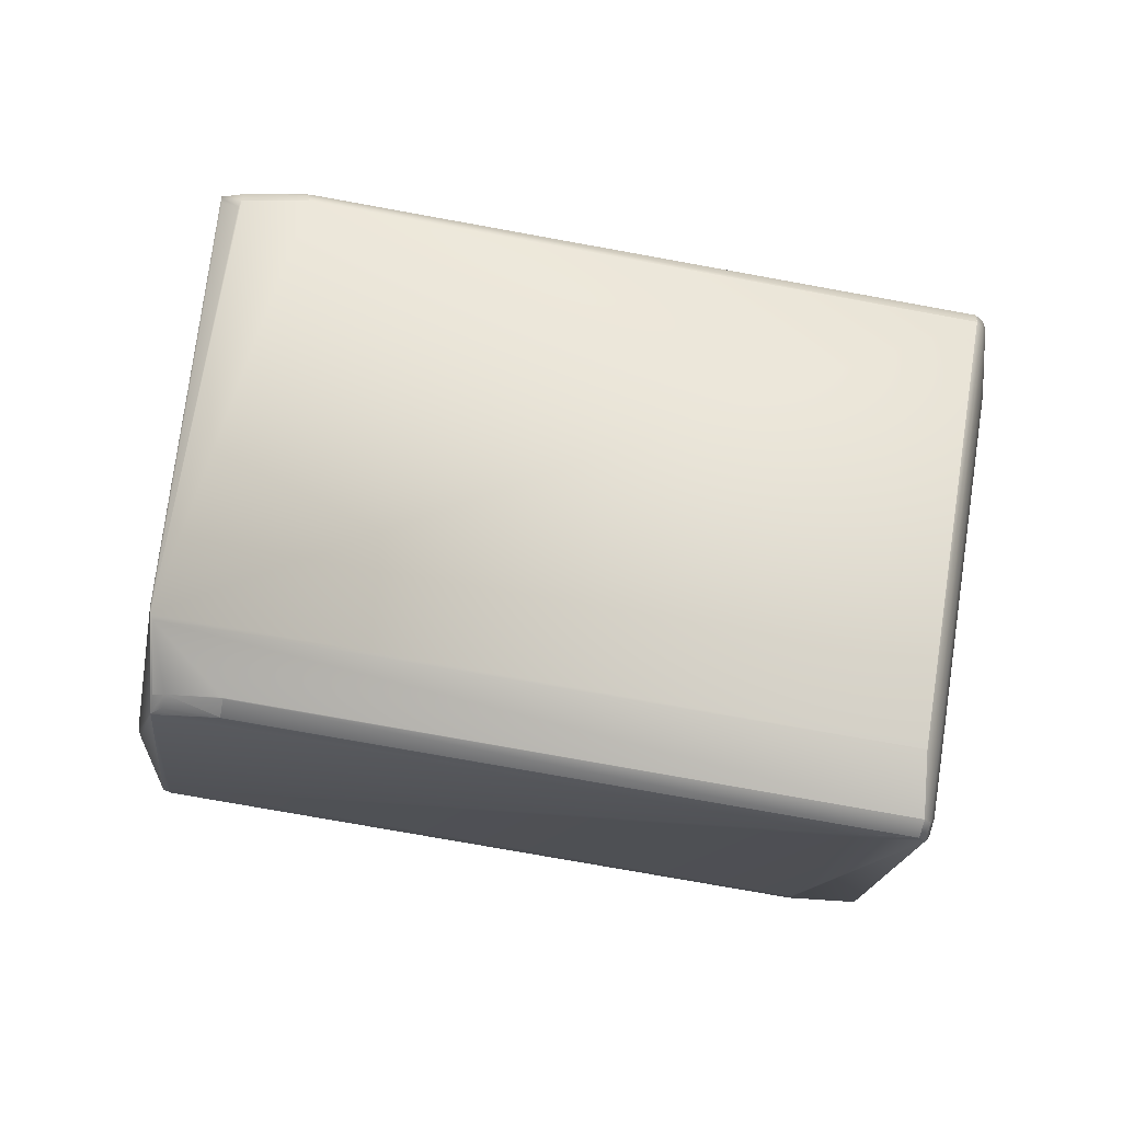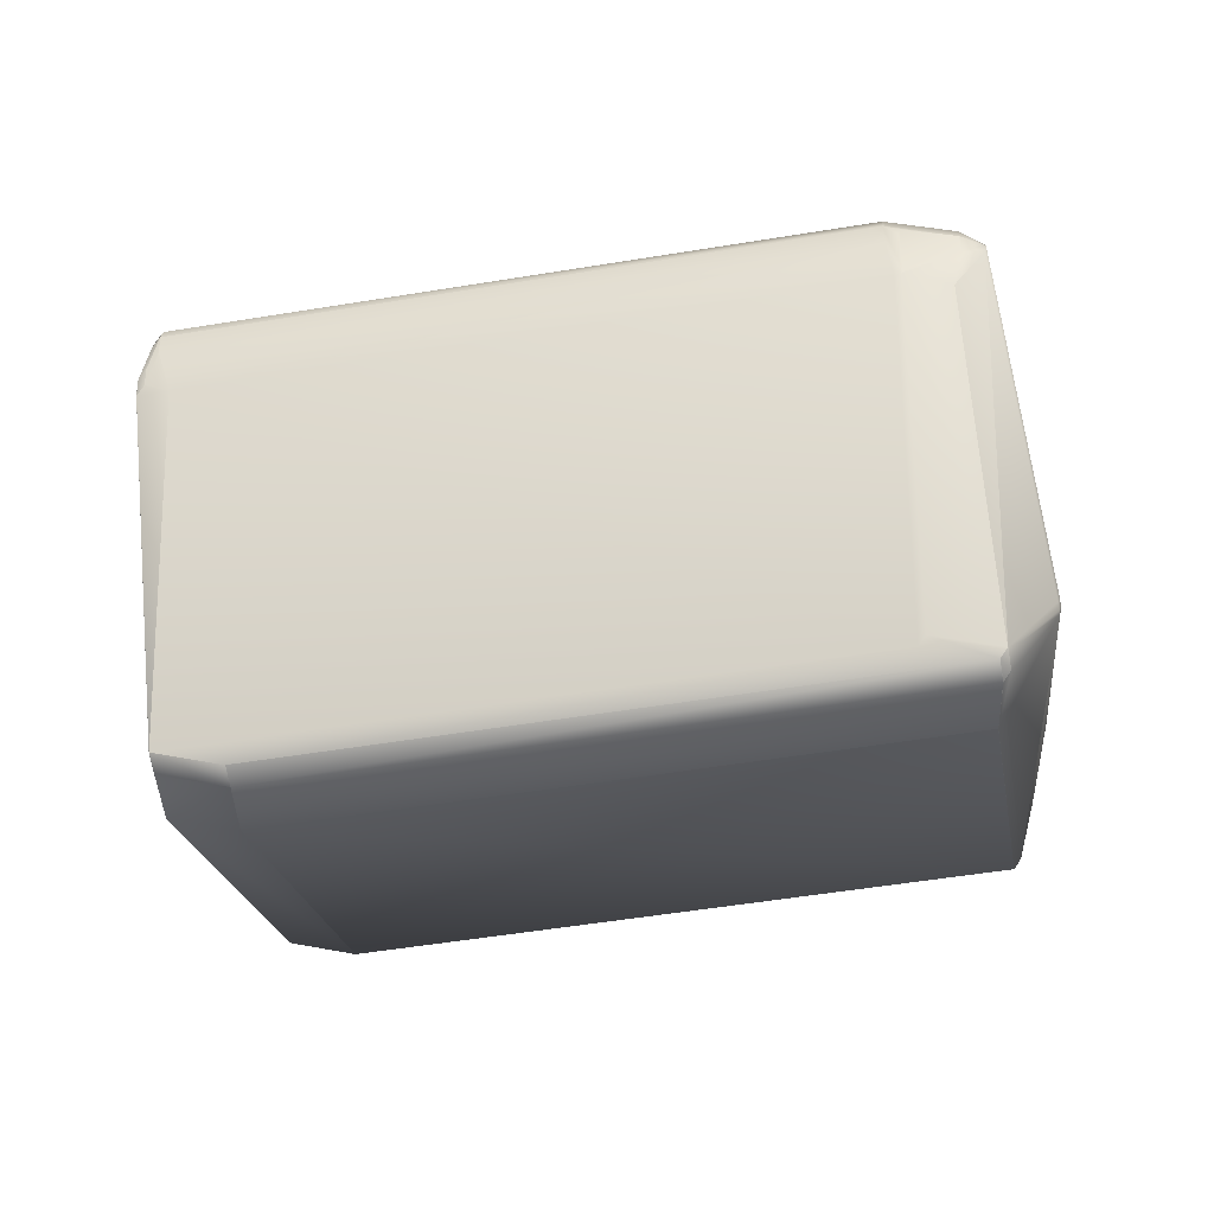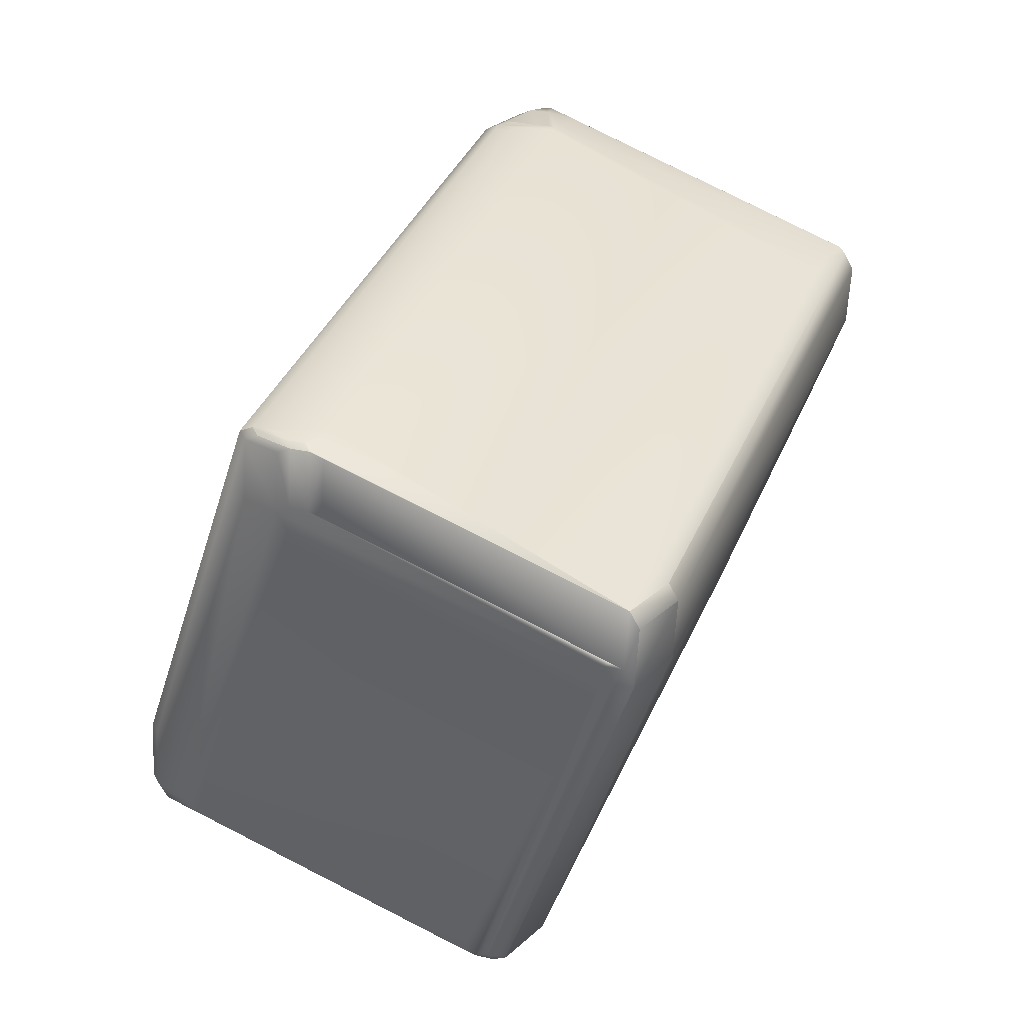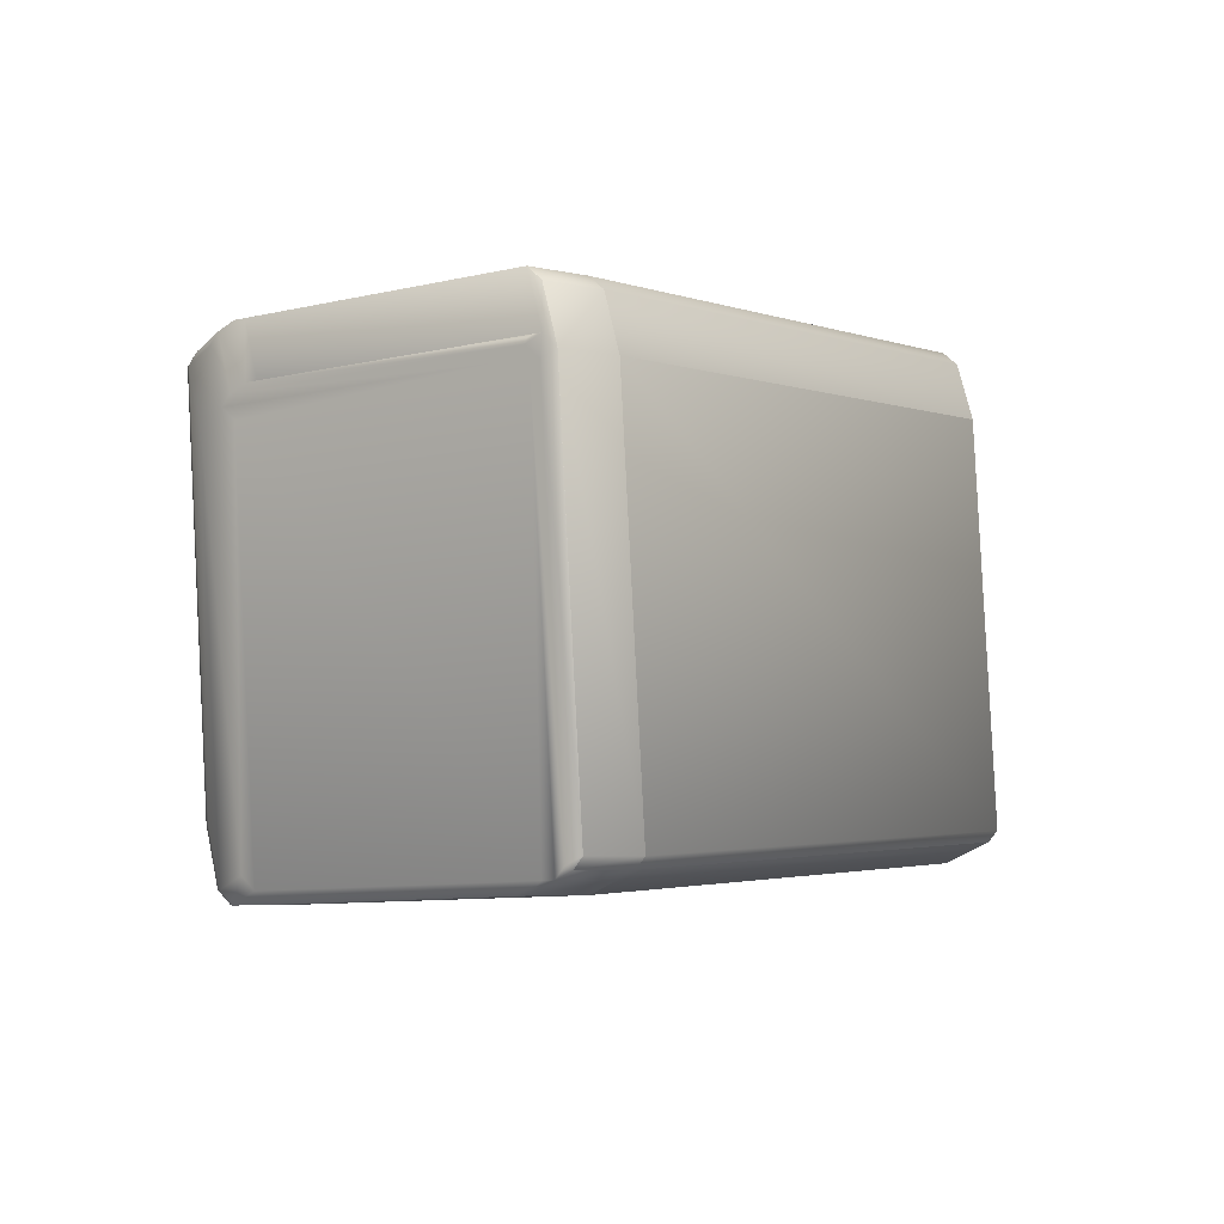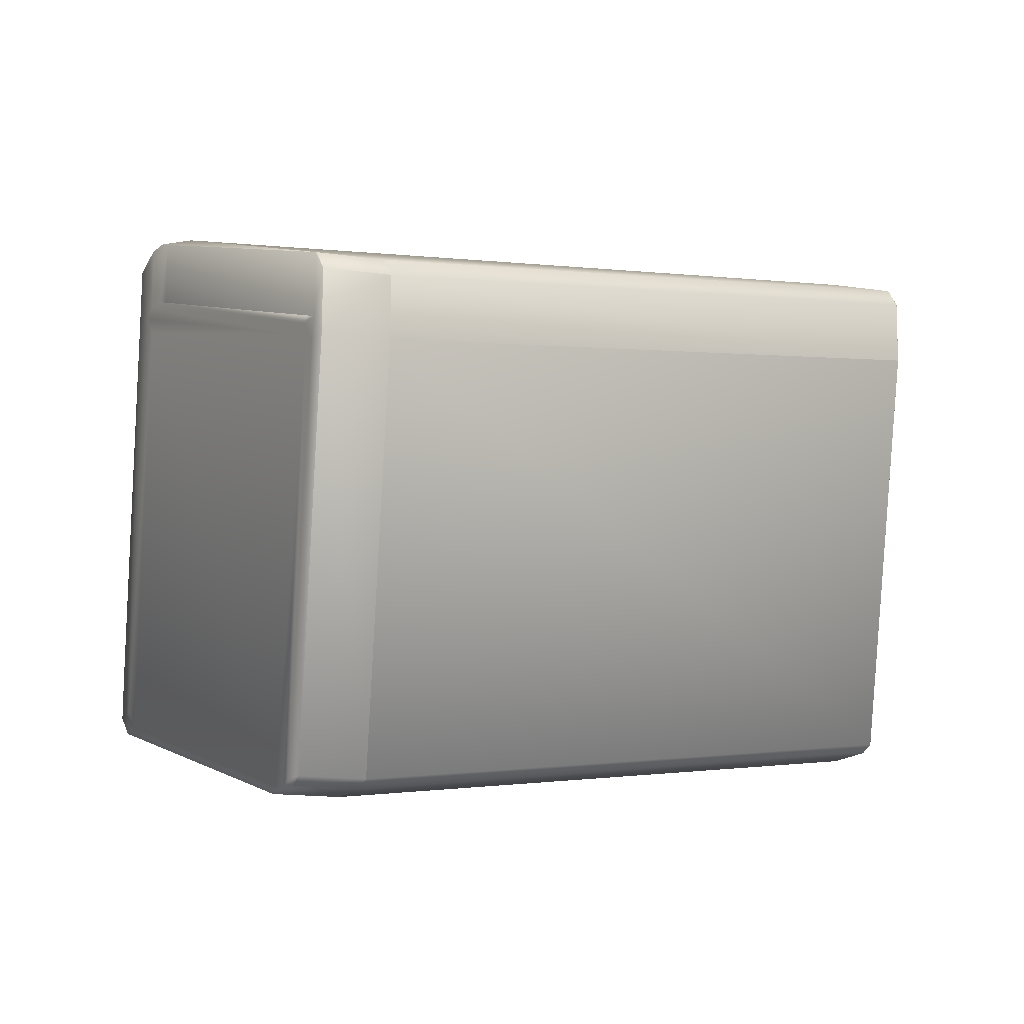
<metadata>
{"format":"obj","ext":"obj","renderer":"f3d","projection":"perspective","resolution":1024,"background":"white","views":[{"elev":4.7,"azim":48.2,"up":"+Z"},{"elev":47.0,"azim":-131.2,"up":"+Z"},{"elev":25.4,"azim":161.3,"up":"+Z"},{"elev":64.8,"azim":165.9,"up":"+Y"},{"elev":-18.3,"azim":-162.2,"up":"+Z"}]}
</metadata>
<code>
v 0.4086 0.2899 0.8922
v 0.408 0.2897 0.8941
v 0.401 0.3034 0.8725
v 0.4012 0.3032 0.8727
v 0.4831 0.2445 0.9116
v 0.4069 0.2903 0.8956
v 0.396 0.3076 0.8725
v 0.4831 0.2444 0.9116
v 0.4894 0.2406 0.9417
v 0.4899 0.2404 0.9425
v 0.4883 0.2412 0.9431
v 0.4905 0.2406 0.9406
v 0.4861 0.2434 0.9178
v 0.4896 0.2451 0.9181
v 0.5035 0.2559 0.9176
v 0.6366 0.4164 0.88
v 0.4861 0.2434 0.9179
v 0.6359 0.4181 0.9008
v 0.6359 0.4181 0.9007
v 0.4517 0.294 1.065
v 0.4888 0.241 0.944
v 0.4605 0.2941 1.064
v 0.4832 0.2444 0.9119
v 0.4605 0.2952 1.066
v 0.4605 0.2952 1.066
v 0.4782 0.308 1.065
v 0.6113 0.4682 1.028
v 0.4506 0.2946 1.066
v 0.4047 0.2929 0.8962
v 0.3665 0.3464 1.019
v 0.388 0.316 0.8943
v 0.4061 0.2909 0.8962
v 0.368 0.3445 1.019
v 0.367 0.3462 1.02
v 0.3629 0.3663 1.025
v 0.3608 0.367 1.021
v 0.3602 0.3716 1.001
v 0.3849 0.3215 0.8735
v 0.3848 0.3217 0.8734
v 0.3848 0.3216 0.8734
v 0.4063 0.2907 0.896
v 0.4068 0.2905 0.8969
v 0.4066 0.2906 0.8971
v 0.3927 0.3109 0.8746
v 0.3685 0.3442 1.02
v 0.4079 0.2898 0.8976
v 0.4867 0.2421 0.9416
v 0.4084 0.2894 0.8971
v 0.3686 0.3453 1.021
v 0.3624 0.3722 1.027
v 0.4082 0.2898 0.8986
v 0.37 0.3434 1.021
v 0.4084 0.2896 0.8985
v 0.4878 0.2416 0.9436
v 0.4883 0.2414 0.9444
v 0.4484 0.2972 1.067
v 0.4499 0.2952 1.067
v 0.4522 0.3026 1.068
v 0.4444 0.3133 1.067
v 0.3624 0.3723 1.027
v 0.4522 0.3027 1.068
v 0.3624 0.3723 1.027
v 0.4444 0.3133 1.067
v 0.488 0.2416 0.9446
v 0.4501 0.295 1.067
v 0.4573 0.2984 1.068
v 0.4573 0.2984 1.068
v 0.4565 0.3223 1.068
v 0.4577 0.3238 1.067
v 0.3794 0.3887 1.025
v 0.4601 0.3194 1.068
v 0.4698 0.3155 1.067
v 0.458 0.3202 1.068
v 0.3801 0.3852 1.027
v 0.3624 0.3724 1.027
v 0.5868 0.4833 1.031
v 0.5944 0.4897 1.027
v 0.5124 0.5488 0.9883
v 0.595 0.4862 1.029
v 0.4718 0.3178 1.067
v 0.6027 0.4756 1.03
v 0.6028 0.4757 1.03
v 0.5951 0.4862 1.029
v 0.5951 0.4862 1.029
v 0.5124 0.5488 0.9883
v 0.4616 0.3173 1.068
v 0.4688 0.3109 1.068
v 0.4749 0.3113 1.067
v 0.4573 0.2984 1.068
v 0.4703 0.3089 1.068
v 0.3595 0.3733 1.021
v 0.4749 0.3112 1.067
v 0.4746 0.311 1.067
v 0.4747 0.3111 1.067
v 0.4749 0.3112 1.067
v 0.4061 0.3025 0.8736
v 0.4003 0.3071 0.8708
v 0.5333 0.4672 0.8336
v 0.401 0.3036 0.8724
v 0.5367 0.4648 0.8353
v 0.6153 0.4082 0.8728
v 0.616 0.4047 0.8743
v 0.614 0.4023 0.8748
v 0.483 0.2446 0.9115
v 0.4875 0.2459 0.914
v 0.4831 0.2444 0.9117
v 0.5008 0.2573 0.9112
v 0.5035 0.256 0.9175
v 0.5007 0.2572 0.9113
v 0.5036 0.2562 0.9172
v 0.4746 0.3109 1.067
v 0.4779 0.3078 1.065
v 0.6366 0.4164 0.8799
v 0.4782 0.308 1.065
v 0.6366 0.4165 0.8799
v 0.483 0.2445 0.9115
v 0.5037 0.2563 0.9172
v 0.5037 0.2563 0.9172
v 0.3588 0.3767 1.02
v 0.3588 0.3768 1.02
v 0.3595 0.3751 0.9991
v 0.3595 0.3733 1.021
v 0.3602 0.3716 1.001
v 0.3882 0.3183 0.8713
v 0.3926 0.311 0.8745
v 0.3926 0.311 0.8746
v 0.3959 0.3078 0.8724
v 0.3882 0.3184 0.8713
v 0.3959 0.3077 0.8724
v 0.401 0.3035 0.8724
v 0.483 0.2445 0.9115
v 0.5944 0.4897 1.027
v 0.3617 0.3758 1.026
v 0.3617 0.3758 1.026
v 0.3588 0.3769 1.02
v 0.3595 0.3752 0.9991
v 0.3595 0.3752 0.9991
v 0.3624 0.3724 1.027
v 0.3842 0.3252 0.8719
v 0.3842 0.3252 0.8719
v 0.6078 0.4714 1.03
v 0.4769 0.3136 1.067
v 0.6112 0.4682 1.028
v 0.6079 0.4714 1.03
v 0.6079 0.4714 1.03
v 0.6113 0.4682 1.028
v 0.5007 0.2574 0.9111
v 0.6337 0.4175 0.8738
v 0.6337 0.4175 0.8738
v 0.6359 0.4181 0.9007
v 0.401 0.3035 0.8724
v 0.6028 0.4757 1.03
v 0.3958 0.3078 0.8724
v 0.5945 0.4897 1.027
v 0.6002 0.482 1.029
v 0.5951 0.4862 1.029
v 0.6003 0.482 1.029
v 0.3617 0.3759 1.026
v 0.3588 0.3769 1.02
v 0.4918 0.537 0.9827
v 0.4947 0.5359 0.9887
v 0.4947 0.536 0.9887
v 0.4918 0.537 0.9827
v 0.4925 0.5353 0.9619
v 0.3595 0.3753 0.9991
v 0.3588 0.3769 1.02
v 0.3618 0.3759 1.026
v 0.3842 0.3252 0.8719
v 0.3882 0.3184 0.8712
v 0.6079 0.4715 1.03
v 0.5007 0.2574 0.911
v 0.3958 0.3079 0.8723
v 0.401 0.3036 0.8723
v 0.4003 0.3071 0.8708
v 0.5996 0.4855 1.027
v 0.5945 0.4897 1.027
v 0.5945 0.4897 1.027
v 0.5124 0.5488 0.9883
v 0.6079 0.4715 1.03
v 0.6073 0.475 1.029
v 0.5997 0.4855 1.027
v 0.3595 0.3752 0.9991
v 0.5095 0.5498 0.9822
v 0.4918 0.537 0.9827
v 0.4925 0.5353 0.9619
v 0.3875 0.3219 0.8697
v 0.5171 0.4853 0.8347
v 0.5171 0.4853 0.8347
v 0.3951 0.3114 0.8708
v 0.3875 0.3219 0.8697
v 0.6359 0.4181 0.9007
v 0.6113 0.4682 1.028
v 0.6317 0.4151 0.8744
v 0.5007 0.2574 0.911
v 0.6366 0.4165 0.8799
v 0.6359 0.4182 0.9007
v 0.3951 0.3114 0.8708
v 0.4003 0.3072 0.8708
v 0.5313 0.4649 0.8342
v 0.5101 0.5482 0.9614
v 0.5095 0.5498 0.9822
v 0.5911 0.4922 1.026
v 0.5348 0.4981 0.8342
v 0.5348 0.4981 0.8342
v 0.5381 0.4948 0.8321
v 0.5102 0.5482 0.9614
v 0.5205 0.482 0.8325
v 0.5381 0.4948 0.8321
v 0.5185 0.4797 0.8331
v 0.3875 0.3219 0.8697
v 0.5237 0.4754 0.8331
v 0.3926 0.3176 0.8697
v 0.5256 0.4777 0.8325
v 0.5433 0.4906 0.8321
v 0.5256 0.4777 0.8325
v 0.5332 0.4673 0.8336
v 0.608 0.4715 1.03
v 0.6073 0.475 1.028
v 0.5509 0.4801 0.8332
v 0.5509 0.4801 0.8331
v 0.5544 0.4776 0.8348
v 0.633 0.421 0.8723
v 0.633 0.421 0.8723
v 0.6359 0.42 0.8784
v 0.6337 0.4175 0.8738
v 0.6359 0.42 0.8784
v 0.6366 0.4165 0.8799
v 0.5131 0.5471 0.9675
v 0.5952 0.4881 1.007
v 0.5917 0.4905 1.005
v 0.603 0.4822 1.025
v 0.6003 0.4838 1.007
v 0.6037 0.4805 1.004
v 0.6106 0.4717 1.026
v 0.5153 0.5439 0.9614
v 0.54 0.4938 0.8342
v 0.5165 0.5447 0.9691
v 0.5183 0.5429 0.9675
v 0.5217 0.5404 0.9691
v 0.5187 0.5406 0.9592
v 0.5216 0.5396 0.9653
v 0.525 0.5371 0.9669
v 0.5467 0.4881 0.8337
v 0.5221 0.5381 0.9609
v 0.6007 0.4815 0.9984
v 0.6254 0.4315 0.8712
v 0.6283 0.4305 0.8773
v 0.6113 0.4701 1.006
v 0.6353 0.4217 0.8992
f 1 2 3
f 1 4 5
f 1 3 4
f 1 5 2
f 2 6 7
f 2 7 3
f 2 8 6
f 2 5 8
f 9 10 11
f 9 11 8
f 9 8 10
f 12 10 13
f 12 14 15
f 12 15 16
f 12 17 14
f 12 13 17
f 12 18 10
f 12 16 19
f 12 19 18
f 10 20 21
f 10 21 11
f 10 22 20
f 10 23 13
f 10 24 22
f 10 25 24
f 10 8 23
f 10 26 25
f 10 18 27
f 10 27 26
f 20 28 21
f 20 22 28
f 29 30 31
f 29 32 33
f 29 33 30
f 29 31 32
f 30 33 34
f 30 34 35
f 30 36 37
f 30 35 36
f 30 38 31
f 30 37 39
f 30 40 38
f 30 39 40
f 32 41 42
f 32 43 33
f 32 42 43
f 32 31 38
f 32 38 44
f 32 44 7
f 32 7 41
f 33 43 45
f 33 45 34
f 41 6 46
f 41 46 42
f 41 7 6
f 6 47 48
f 6 48 46
f 6 8 47
f 47 11 48
f 47 8 11
f 34 45 49
f 34 49 50
f 34 50 35
f 43 42 51
f 43 51 45
f 45 51 52
f 45 52 49
f 42 46 53
f 42 53 51
f 46 54 53
f 46 48 54
f 54 48 11
f 54 11 21
f 54 55 53
f 54 21 55
f 49 56 50
f 49 52 56
f 56 52 57
f 56 57 58
f 56 59 60
f 56 58 61
f 56 62 50
f 56 63 59
f 56 61 63
f 56 60 62
f 51 64 57
f 51 57 52
f 51 53 64
f 64 53 55
f 64 55 65
f 64 65 57
f 57 65 24
f 57 66 67
f 57 24 66
f 57 67 58
f 55 21 28
f 55 28 65
f 65 28 24
f 28 22 24
f 68 69 70
f 68 71 72
f 68 73 71
f 68 63 61
f 68 72 69
f 68 61 73
f 68 70 74
f 68 74 75
f 68 75 63
f 76 69 72
f 76 77 78
f 76 79 77
f 76 72 80
f 76 81 82
f 76 80 81
f 76 83 79
f 76 82 84
f 76 84 83
f 76 85 70
f 76 70 69
f 76 78 85
f 71 73 86
f 71 86 87
f 71 87 88
f 71 88 72
f 73 61 89
f 73 89 86
f 86 90 87
f 86 89 90
f 36 35 50
f 36 91 37
f 36 50 91
f 87 90 92
f 87 92 88
f 90 93 94
f 90 94 95
f 90 95 92
f 90 66 93
f 90 67 66
f 90 89 67
f 96 97 98
f 96 99 97
f 96 98 100
f 96 100 101
f 96 101 102
f 96 103 104
f 96 104 99
f 96 102 103
f 105 14 106
f 105 106 8
f 105 8 107
f 105 107 14
f 14 108 15
f 14 17 13
f 14 13 106
f 14 109 110
f 14 110 108
f 14 107 109
f 111 93 66
f 111 112 93
f 111 66 24
f 111 24 112
f 15 108 113
f 15 113 16
f 93 112 114
f 93 95 94
f 93 114 95
f 112 24 25
f 112 25 114
f 108 110 115
f 108 115 113
f 4 3 116
f 4 116 5
f 23 106 13
f 23 8 106
f 95 114 26
f 95 26 92
f 114 25 26
f 109 107 110
f 110 117 115
f 110 107 118
f 110 118 117
f 119 91 120
f 119 120 121
f 119 121 91
f 91 50 62
f 91 122 120
f 91 62 122
f 91 121 123
f 91 123 37
f 59 63 60
f 38 124 125
f 38 126 44
f 38 125 126
f 38 40 124
f 37 123 39
f 124 127 125
f 124 40 128
f 124 128 127
f 92 26 88
f 117 118 115
f 58 67 89
f 58 89 61
f 44 126 129
f 44 129 7
f 7 129 130
f 7 130 3
f 3 130 131
f 3 131 116
f 8 5 107
f 77 79 132
f 77 132 78
f 79 83 84
f 79 84 132
f 120 133 134
f 120 122 133
f 120 135 136
f 120 134 135
f 120 137 121
f 120 136 137
f 133 122 62
f 133 62 134
f 62 60 134
f 63 138 60
f 63 75 138
f 121 137 139
f 121 140 123
f 121 139 140
f 123 140 39
f 72 88 80
f 81 80 141
f 81 141 82
f 80 88 142
f 80 142 141
f 88 26 143
f 88 144 142
f 88 143 144
f 141 142 144
f 141 145 82
f 141 144 145
f 26 27 143
f 18 19 146
f 18 146 27
f 107 5 147
f 107 147 148
f 107 149 118
f 107 148 149
f 118 149 115
f 16 113 150
f 16 150 19
f 126 125 127
f 126 127 129
f 129 127 151
f 129 151 130
f 130 151 99
f 130 99 104
f 130 104 131
f 5 116 147
f 82 145 152
f 82 152 84
f 145 144 152
f 127 128 153
f 127 153 99
f 127 99 151
f 132 84 154
f 132 154 78
f 84 155 156
f 84 152 155
f 84 156 154
f 155 152 144
f 155 144 157
f 155 157 156
f 135 134 158
f 135 159 136
f 135 158 159
f 134 60 158
f 160 161 162
f 160 163 164
f 160 162 163
f 160 164 165
f 160 166 167
f 160 167 161
f 160 165 166
f 161 167 162
f 60 138 158
f 137 136 168
f 137 168 139
f 40 39 128
f 128 39 169
f 128 169 153
f 144 143 27
f 144 170 157
f 144 27 170
f 19 150 146
f 147 116 171
f 147 171 148
f 113 115 150
f 153 169 172
f 153 172 173
f 153 173 99
f 97 99 173
f 97 174 98
f 97 173 174
f 116 131 104
f 116 104 171
f 85 162 70
f 85 78 162
f 154 156 175
f 154 175 176
f 154 177 178
f 154 178 78
f 154 176 177
f 156 157 175
f 175 157 179
f 175 180 181
f 175 179 180
f 175 181 176
f 157 170 179
f 159 158 167
f 159 166 182
f 159 167 166
f 159 182 136
f 158 138 167
f 163 162 78
f 163 183 184
f 163 78 183
f 163 184 185
f 163 185 164
f 162 167 70
f 138 75 167
f 140 186 39
f 140 139 186
f 136 182 168
f 164 182 165
f 164 187 168
f 164 185 188
f 164 168 182
f 164 188 187
f 186 169 39
f 186 189 169
f 186 139 190
f 186 190 189
f 169 189 172
f 170 27 146
f 170 146 179
f 150 115 191
f 150 191 192
f 150 192 146
f 171 193 148
f 171 194 193
f 171 104 194
f 149 148 115
f 115 148 195
f 115 195 196
f 115 196 191
f 189 174 172
f 189 190 197
f 189 197 198
f 189 198 174
f 172 174 173
f 174 199 98
f 174 198 199
f 70 167 74
f 183 78 178
f 183 200 184
f 183 201 200
f 183 178 201
f 177 202 178
f 177 176 202
f 74 167 75
f 203 200 204
f 203 205 188
f 203 204 205
f 203 188 200
f 200 185 184
f 200 201 206
f 200 206 204
f 200 188 185
f 205 207 188
f 205 204 208
f 205 208 207
f 166 165 182
f 139 168 190
f 187 207 168
f 187 188 207
f 209 190 210
f 209 207 211
f 209 211 212
f 209 212 190
f 209 210 207
f 190 212 197
f 190 168 210
f 207 213 211
f 207 208 214
f 207 214 213
f 207 210 168
f 211 213 98
f 211 199 212
f 211 98 199
f 212 199 198
f 212 198 197
f 213 214 215
f 213 215 216
f 213 216 98
f 180 179 217
f 180 218 181
f 180 217 218
f 179 146 192
f 179 192 217
f 191 196 192
f 219 98 220
f 219 220 221
f 219 221 222
f 219 222 98
f 223 224 148
f 223 148 225
f 223 222 224
f 223 225 222
f 224 195 148
f 224 222 226
f 224 226 227
f 224 227 195
f 193 194 104
f 193 103 102
f 193 104 103
f 193 102 148
f 148 102 225
f 195 227 196
f 98 222 100
f 98 216 220
f 100 222 101
f 101 222 225
f 101 225 102
f 201 178 228
f 201 228 206
f 178 202 228
f 202 176 229
f 202 230 228
f 202 229 230
f 176 181 229
f 181 231 232
f 181 232 229
f 181 218 231
f 231 233 232
f 231 218 234
f 231 234 233
f 204 206 235
f 204 236 208
f 204 235 236
f 206 228 235
f 228 230 229
f 228 237 238
f 228 229 237
f 228 238 235
f 237 229 239
f 237 239 238
f 229 232 239
f 208 236 214
f 236 235 240
f 236 240 214
f 235 238 241
f 235 241 240
f 238 239 241
f 239 232 242
f 239 242 241
f 232 233 242
f 214 240 243
f 214 243 220
f 214 220 215
f 240 244 243
f 240 241 244
f 243 244 245
f 243 246 221
f 243 245 246
f 243 221 220
f 244 241 242
f 244 242 245
f 246 245 247
f 246 247 222
f 246 222 221
f 245 242 233
f 245 233 247
f 247 233 248
f 247 226 222
f 247 248 226
f 233 234 248
f 215 220 216
f 218 217 234
f 249 234 196
f 249 196 227
f 249 226 248
f 249 248 234
f 249 227 226
f 234 217 192
f 234 192 196

</code>
